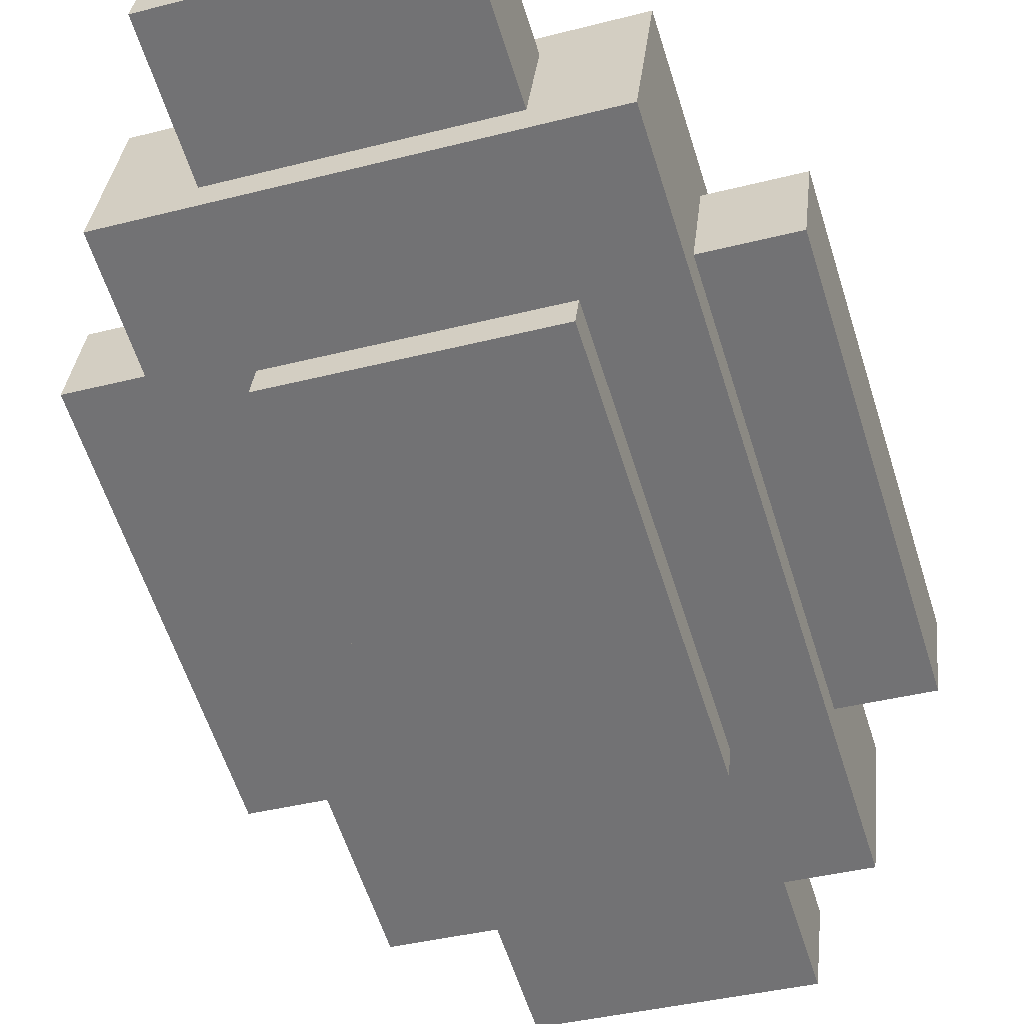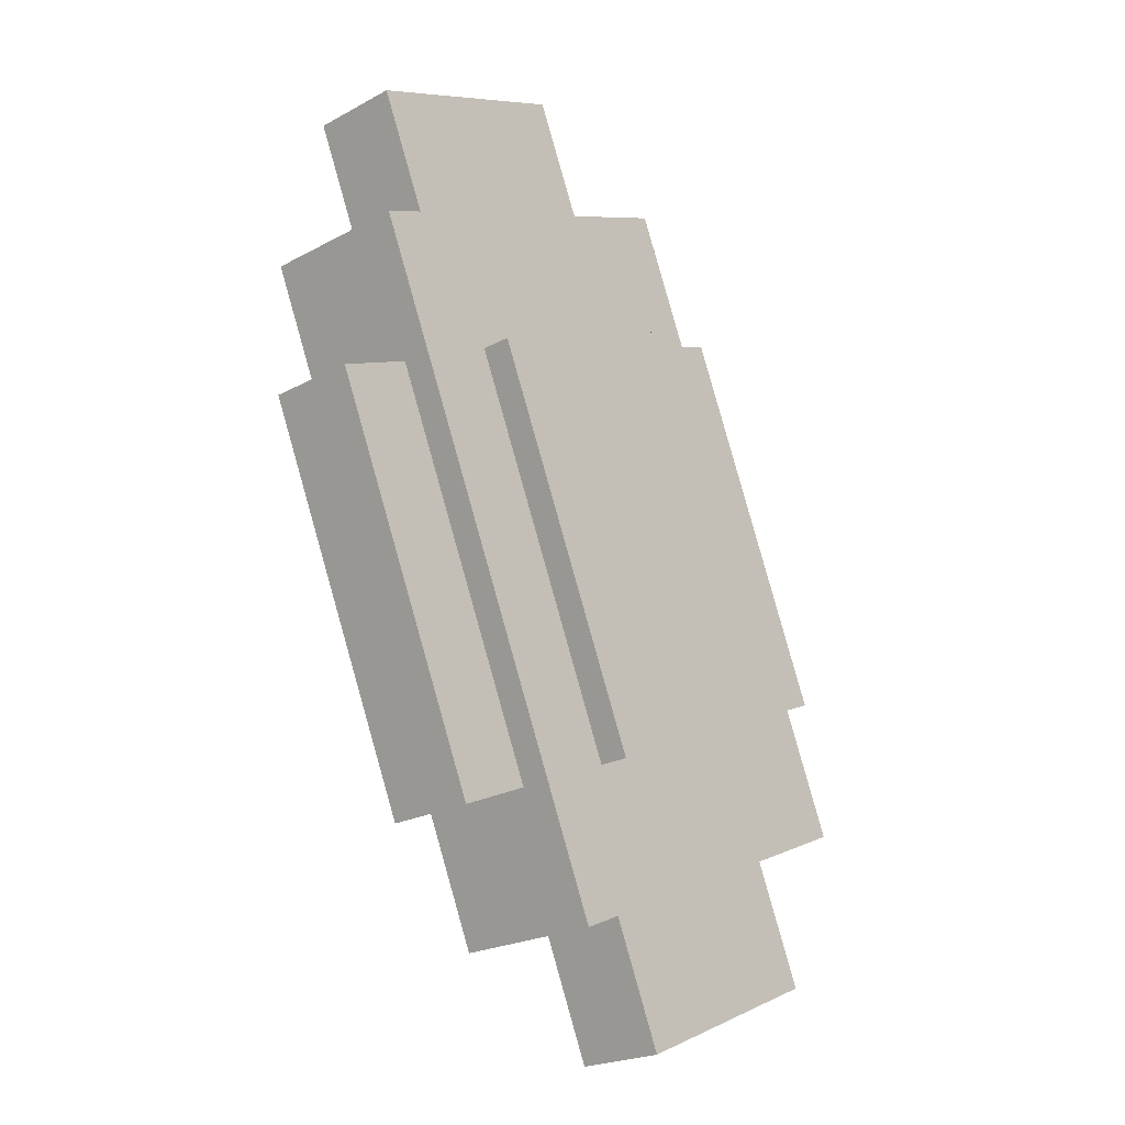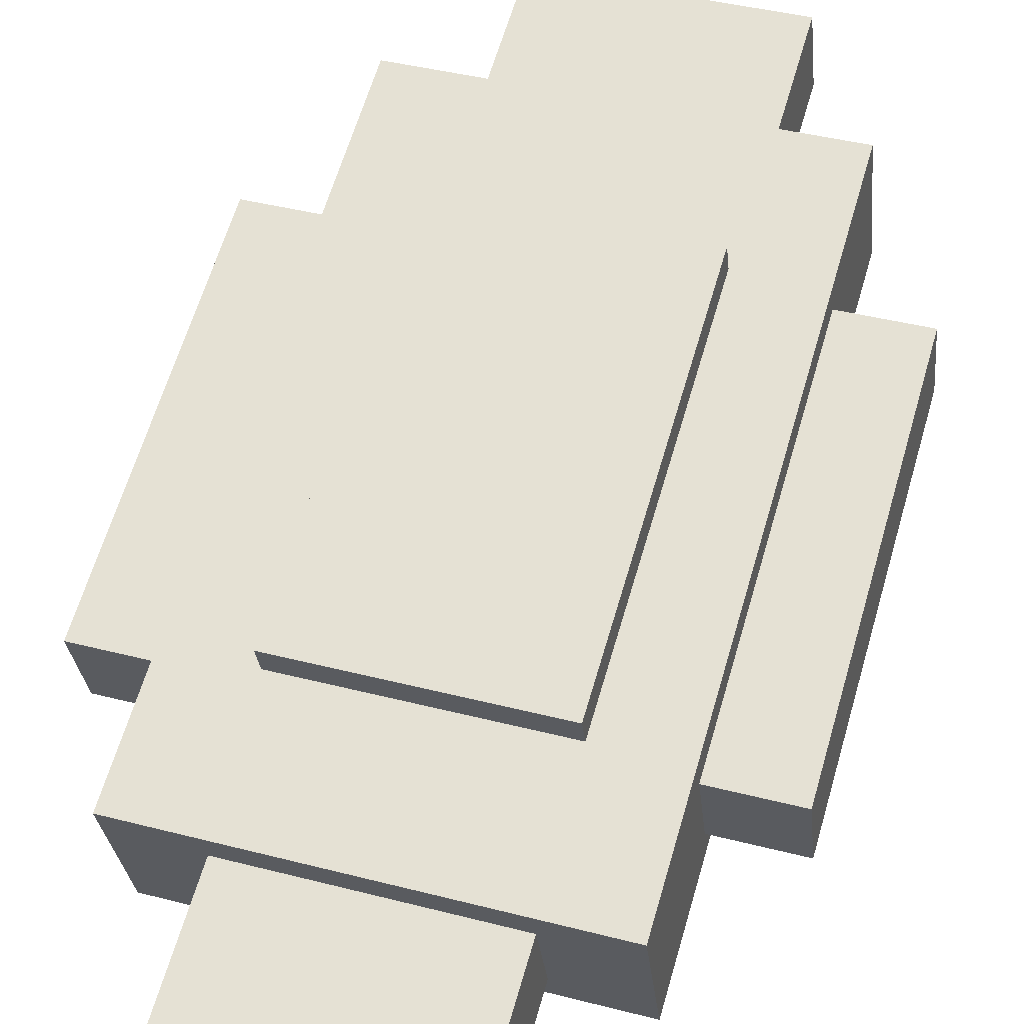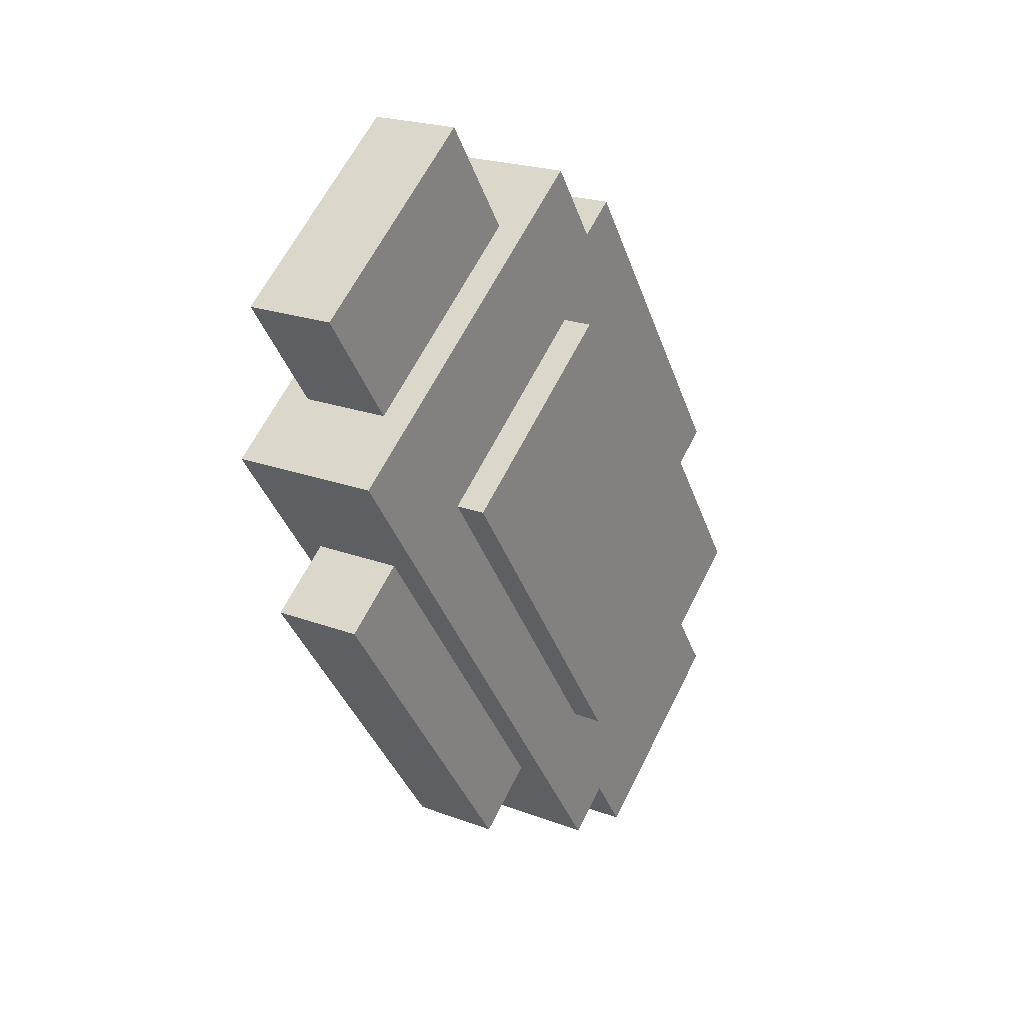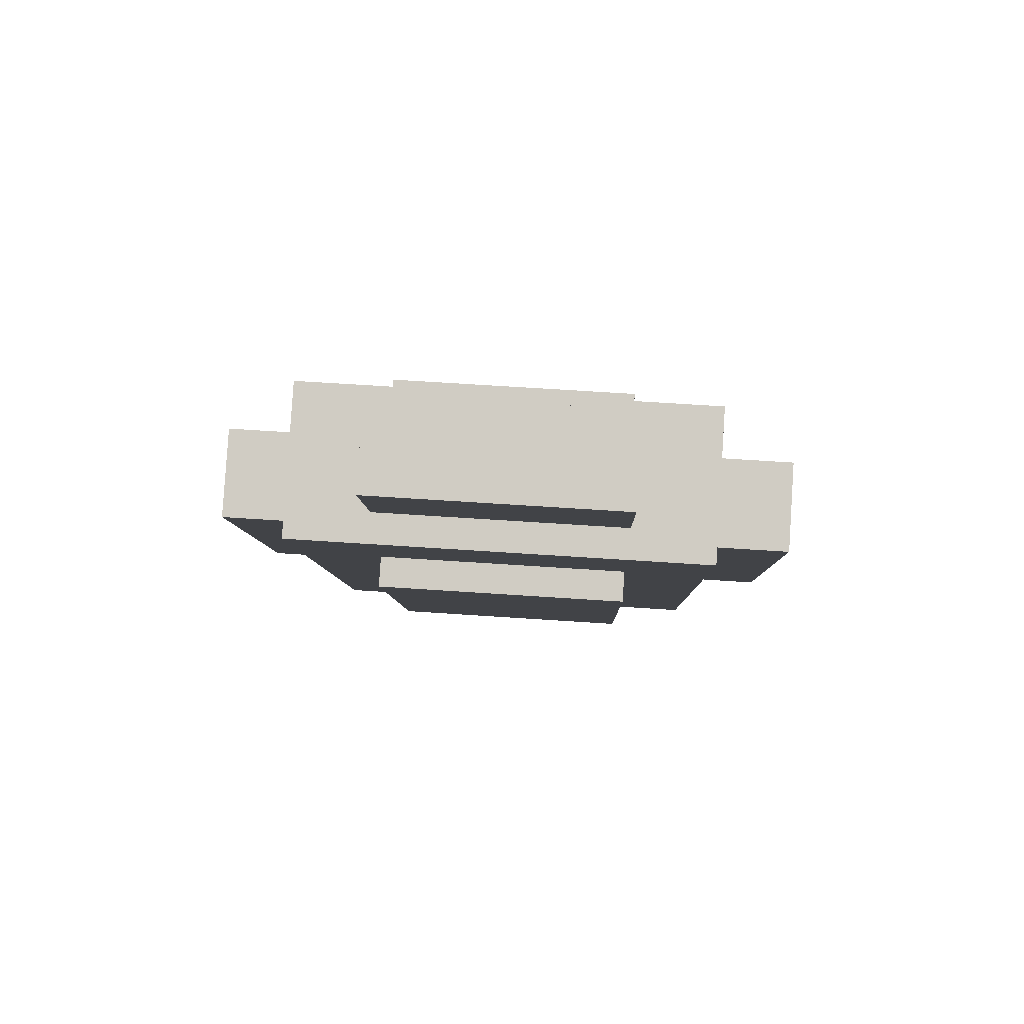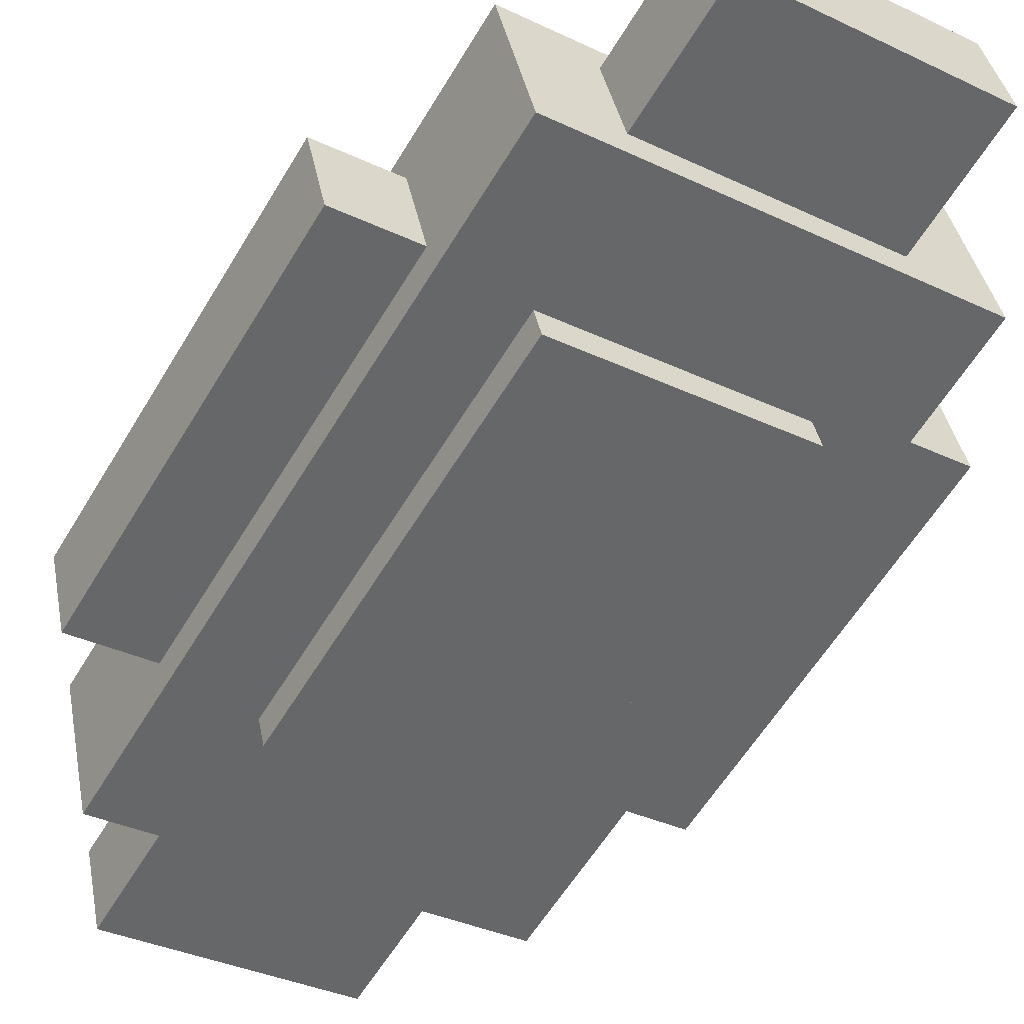
<metadata>
{"format":"obj","ext":"obj","renderer":"f3d","projection":"perspective","resolution":1024,"background":"white","views":[{"elev":-37.4,"azim":-161.6,"up":"+Y"},{"elev":7.5,"azim":127.7,"up":"+Z"},{"elev":41.6,"azim":17.3,"up":"+Y"},{"elev":62.0,"azim":116.3,"up":"+Z"},{"elev":63.8,"azim":3.9,"up":"+Z"},{"elev":-34.5,"azim":147.3,"up":"+Y"}]}
</metadata>
<code>
o 球.002
v -0.01021 -0.000963 -0.008368
v -0.01021 0.003722 -0.02124
v -0.002043 -0.000963 -0.008368
v -0.006129 -3.6e-05 -0.01532
v -0.006129 0.00138 -0.0148
v -0.002043 0.00138 -0.0148
v -0.01021 0.001869 -0.007337
v -0.0143 0.002796 -0.01429
v -0.01021 0.002796 -0.01429
v -0.01021 0.005138 -0.02072
v -0.006129 -0.001889 -0.001416
v -0.006129 0.000453 -0.007852
v -0.006129 0.001869 -0.007337
v -0.01021 0.006065 -0.02768
v -0.01021 0.01075 -0.04055
v -0.006129 0.006992 -0.03463
v -0.006129 0.008407 -0.03411
v -0.0143 0.009823 -0.0336
v -0.01021 0.007481 -0.02716
v -0.01021 0.009823 -0.0336
v -0.006129 0.01217 -0.04003
v -0.006129 0.01451 -0.04647
v 0.002043 -0.000963 -0.008368
v 0.006129 -3.6e-05 -0.01532
v 0.002043 0.00138 -0.0148
v 0.006129 0.00138 -0.0148
v 0.01021 -0.000963 -0.008368
v 0.01021 0.003722 -0.02124
v 0.006129 -0.001889 -0.001416
v 0.006129 0.000453 -0.007852
v 0.01021 0.002796 -0.01429
v 0.01021 0.005138 -0.02072
v 0.0143 0.002796 -0.01429
v 0.006129 0.006992 -0.03463
v 0.006129 0.008407 -0.03411
v 0.006129 0.01075 -0.04055
v 0.01021 0.01075 -0.04055
v 0.006129 0.01217 -0.04003
v 0.006129 0.01451 -0.04647
v 0.01021 0.009823 -0.0336
v 0.0143 0.009823 -0.0336
v -0.01021 0.003285 -0.006822
v -0.0143 0.007043 -0.01274
v -0.01021 0.007043 -0.01274
v -0.006129 0.003285 -0.006822
v -0.006129 0.002358 0.000129
v -0.006129 0.0047 -0.006307
v -0.01021 0.006116 -0.005791
v -0.002043 0.006116 -0.005791
v -0.006129 0.008458 -0.01223
v -0.002043 0.008458 -0.01223
v -0.006129 0.009874 -0.01171
v -0.0143 0.01407 -0.03205
v -0.01021 0.01407 -0.03205
v -0.006129 0.01641 -0.03849
v -0.006129 0.01876 -0.04492
v -0.01021 0.01783 -0.03797
v -0.006129 0.01549 -0.03154
v -0.006129 0.0169 -0.03102
v 0.006129 0.002358 0.000129
v 0.006129 0.0047 -0.006307
v 0.01021 0.007043 -0.01274
v 0.0143 0.007043 -0.01274
v 0.002043 0.006116 -0.005791
v 0.002043 0.008458 -0.01223
v 0.006129 0.008458 -0.01223
v 0.006129 0.009874 -0.01171
v 0.01021 0.006116 -0.005791
v 0.006129 0.01641 -0.03849
v 0.006129 0.01876 -0.04492
v 0.01021 0.01407 -0.03205
v 0.0143 0.01407 -0.03205
v 0.01021 0.01641 -0.03849
v 0.006129 0.01549 -0.03154
v 0.006129 0.0169 -0.03102
v 0.006129 0.01783 -0.03797
v 0.01021 0.01783 -0.03797
f 4 34 24
f 24 25 6
f 30 11 12
f 17 4 5
f 56 39 22
f 18 19 10
f 18 54 20
f 59 50 52
f 8 53 18
f 60 30 61
f 59 67 75
f 55 22 21
f 24 35 26
f 35 16 17
f 51 67 50
f 54 43 44
f 44 8 9
f 47 60 61
f 46 45 13
f 15 36 35
f 30 23 27
f 67 74 75
f 54 48 57
f 40 72 41
f 56 69 70
f 62 68 27
f 69 39 70
f 39 21 22
f 29 46 11
f 72 62 63
f 21 15 57
f 73 38 69
f 13 42 7
f 32 41 31
f 74 59 75
f 6 23 3
f 65 49 64
f 10 14 2
f 37 40 28
f 63 41 72
f 74 76 57
f 62 33 63
f 4 16 34
f 5 4 24
f 24 26 25
f 6 5 24
f 30 29 11
f 17 16 4
f 56 70 39
f 9 8 18
f 18 20 19
f 10 9 18
f 18 53 54
f 59 58 50
f 8 43 53
f 60 29 30
f 59 52 67
f 55 56 22
f 24 34 35
f 35 34 16
f 65 66 67
f 67 52 50
f 51 65 67
f 54 53 43
f 44 43 8
f 47 46 60
f 12 11 46
f 46 47 45
f 13 12 46
f 36 37 28
f 27 23 25
f 27 25 26
f 36 28 27
f 6 3 1
f 5 6 1
f 5 1 2
f 17 5 2
f 17 2 14
f 27 26 35
f 17 14 15
f 36 27 35
f 35 17 15
f 12 13 7
f 48 42 45
f 48 45 47
f 49 48 47
f 49 47 61
f 64 49 61
f 68 64 61
f 12 7 1
f 68 61 30
f 30 12 1
f 30 1 3
f 27 68 30
f 30 3 23
f 67 66 74
f 15 14 19
f 15 19 20
f 10 2 1
f 9 10 1
f 9 1 7
f 44 9 7
f 44 7 42
f 15 20 54
f 44 42 48
f 57 15 54
f 54 44 48
f 40 71 72
f 56 55 69
f 71 73 77
f 27 28 32
f 27 32 31
f 71 77 68
f 27 31 62
f 62 71 68
f 69 38 39
f 39 38 21
f 29 60 46
f 72 71 62
f 21 38 36
f 57 76 69
f 57 69 55
f 21 36 15
f 57 55 21
f 69 76 77
f 73 37 36
f 69 77 73
f 73 36 38
f 13 45 42
f 32 40 41
f 41 33 31
f 74 58 59
f 6 25 23
f 65 51 49
f 10 19 14
f 37 73 71
f 40 32 28
f 37 71 40
f 63 33 41
f 66 65 64
f 68 77 76
f 48 49 51
f 48 51 50
f 66 64 68
f 74 66 68
f 57 48 50
f 57 50 58
f 74 68 76
f 57 58 74
f 62 31 33

</code>
